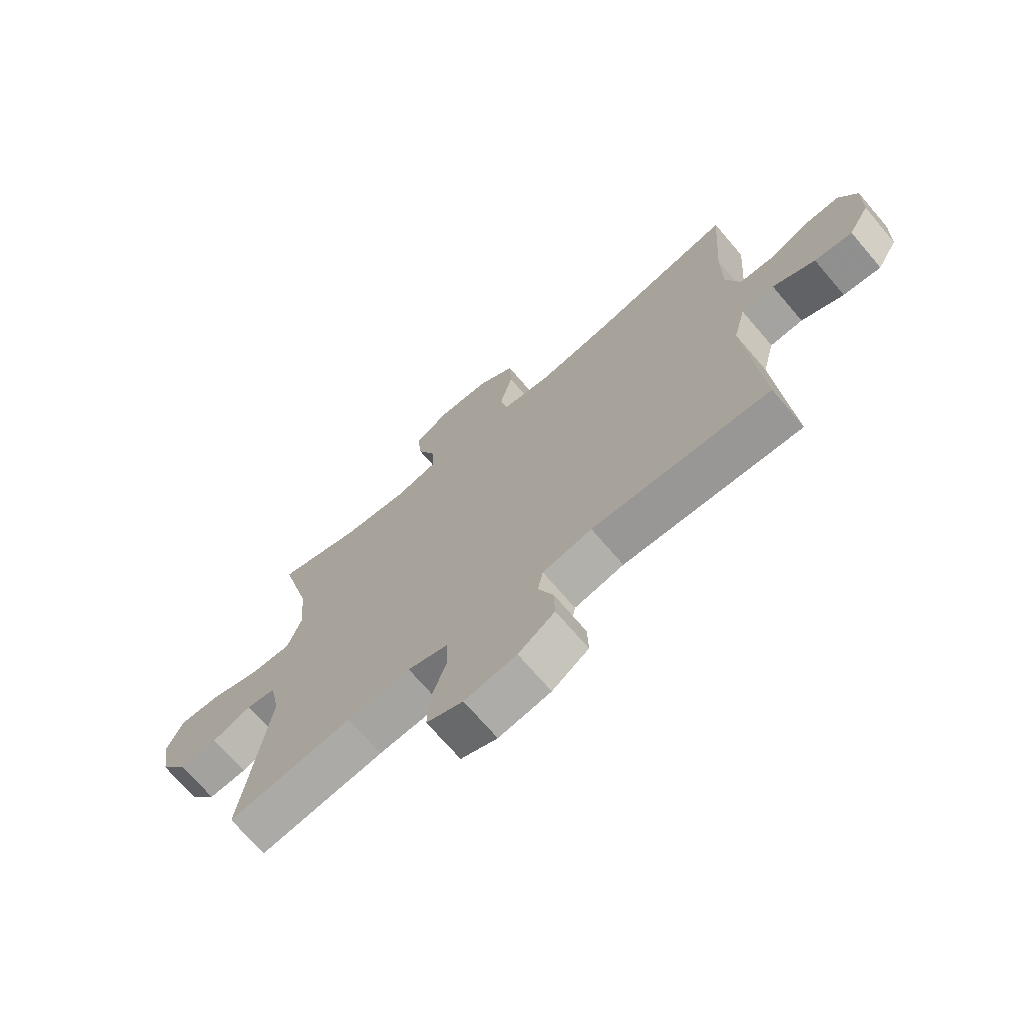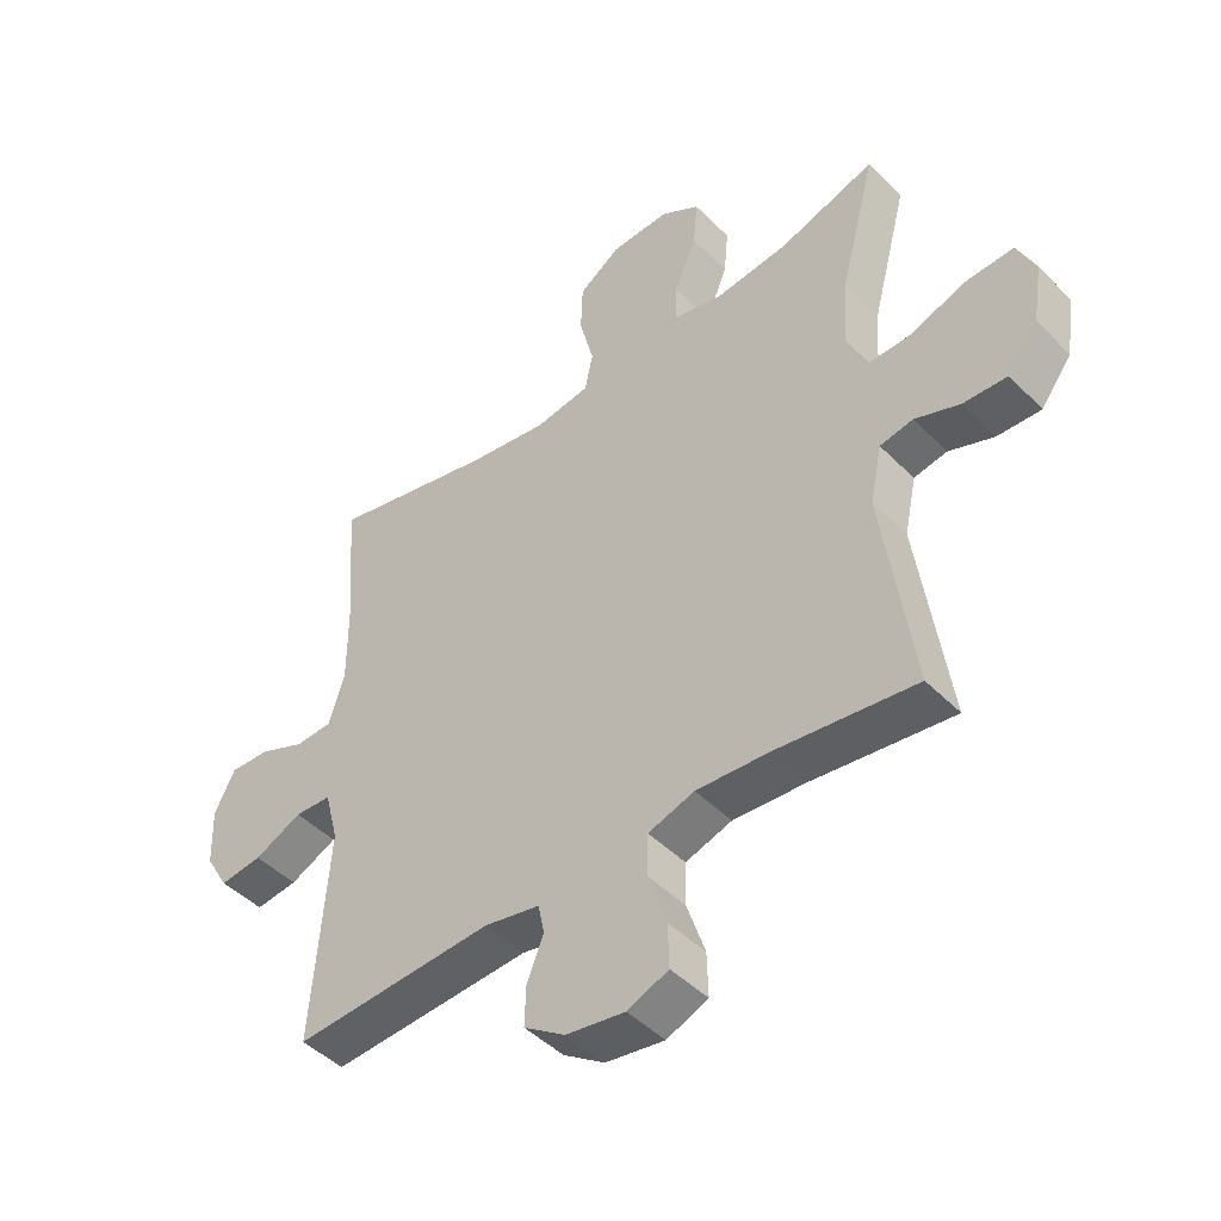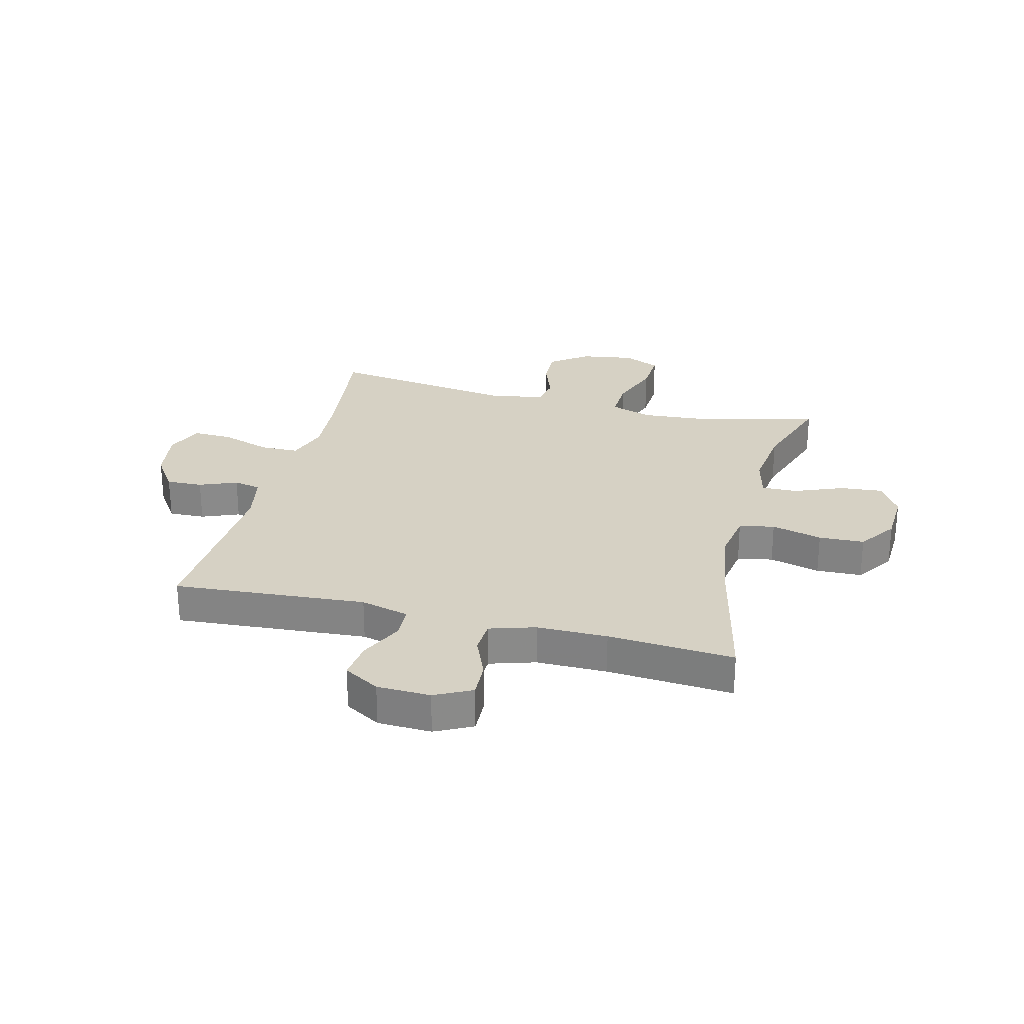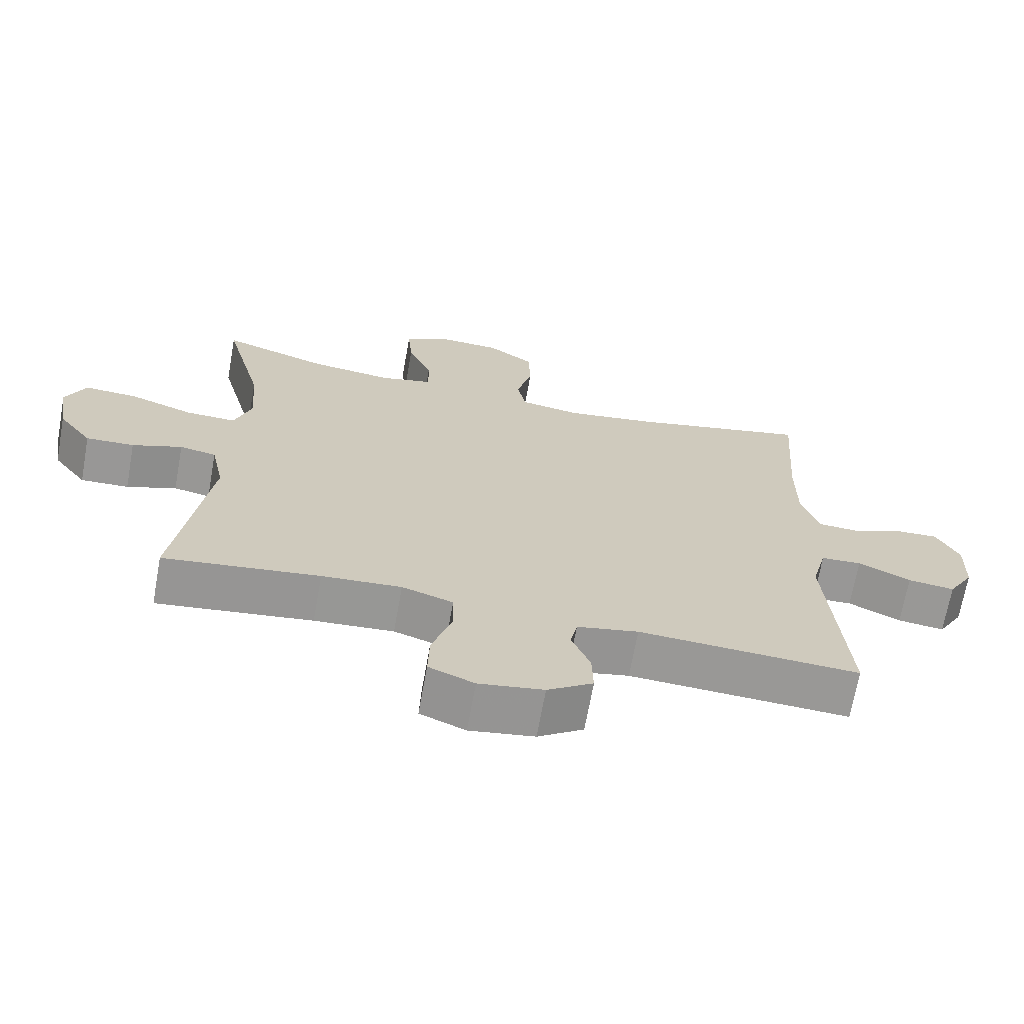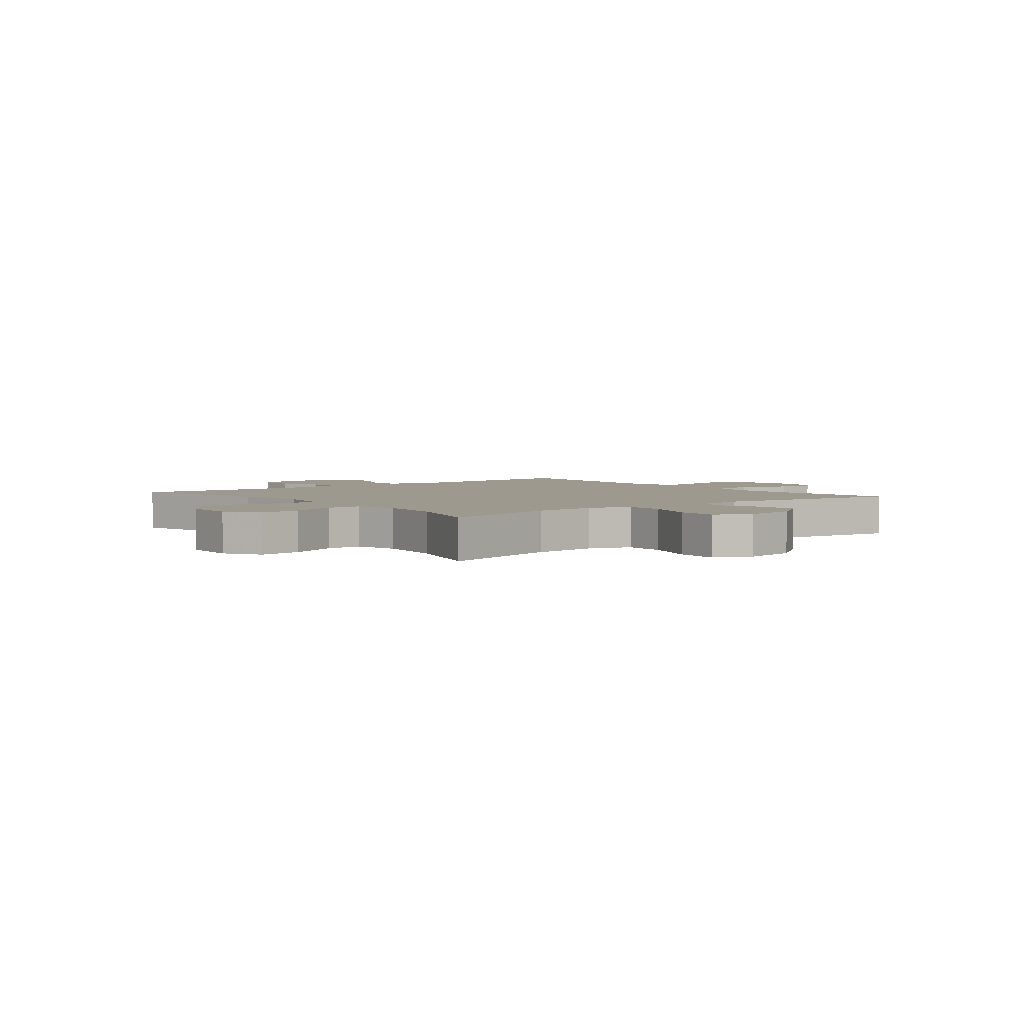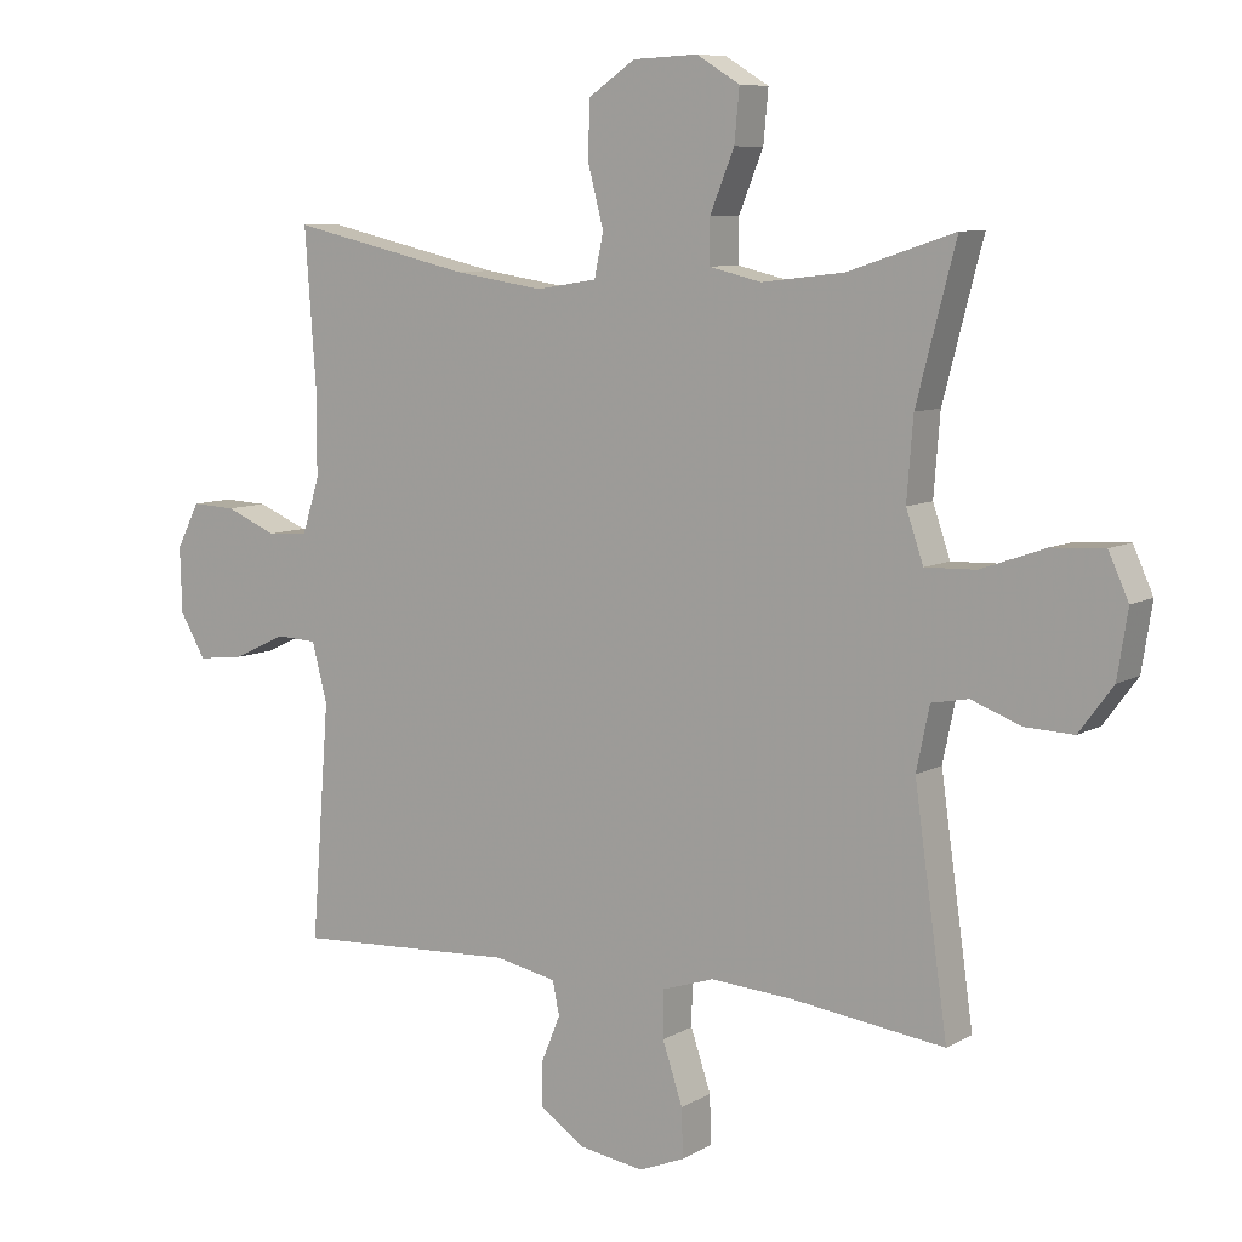
<metadata>
{"format":"obj","ext":"obj","renderer":"f3d","projection":"perspective","resolution":1024,"background":"white","views":[{"elev":-70.6,"azim":-139.5,"up":"+Z"},{"elev":-46.1,"azim":41.3,"up":"+Z"},{"elev":26.9,"azim":-75.7,"up":"+Y"},{"elev":-68.5,"azim":169.8,"up":"+Z"},{"elev":3.5,"azim":51.4,"up":"+Y"},{"elev":8.2,"azim":33.5,"up":"+Z"}]}
</metadata>
<code>
v 0.5 0.07 -0.5
v 0.275 0.07 -0.471
v 0.16 0.07 -0.463
v 0.086 0.07 -0.487
v 0.085 0.07 -0.555
v 0.114 0.07 -0.642
v 0.116 0.07 -0.712
v 0.05 0.07 -0.739
v -0.044 0.07 -0.724
v -0.11 0.07 -0.679
v -0.108 0.07 -0.615
v -0.081 0.07 -0.549
v -0.091 0.07 -0.501
v -0.18 0.07 -0.483
v -0.5 0.07 -0.5
v -0.474 0.07 -0.161
v -0.496 0.07 -0.076
v -0.555 0.07 -0.073
v -0.631 0.07 -0.109
v -0.699 0.07 -0.117
v -0.736 0.07 -0.054
v -0.739 0.07 0.04
v -0.706 0.07 0.105
v -0.642 0.07 0.102
v -0.568 0.07 0.071
v -0.509 0.07 0.074
v -0.484 0.07 0.154
v -0.484 0.07 0.278
v -0.5 0.07 0.5
v -0.239 0.07 0.44
v -0.11 0.07 0.42
v -0.022 0.07 0.434
v -0.009 0.07 0.496
v -0.032 0.07 0.585
v -0.029 0.07 0.665
v 0.038 0.07 0.711
v 0.132 0.07 0.715
v 0.194 0.07 0.677
v 0.187 0.07 0.602
v 0.152 0.07 0.516
v 0.151 0.07 0.453
v 0.227 0.07 0.435
v 0.346 0.07 0.449
v 0.5 0.07 0.5
v 0.443 0.07 0.283
v 0.434 0.07 0.168
v 0.459 0.07 0.095
v 0.532 0.07 0.097
v 0.625 0.07 0.13
v 0.701 0.07 0.134
v 0.73 0.07 0.07
v 0.715 0.07 -0.025
v 0.666 0.07 -0.091
v 0.596 0.07 -0.088
v 0.524 0.07 -0.061
v 0.471 0.07 -0.071
v 0.452 0.07 -0.162
v 0.5 0 -0.5
v 0.275 0 -0.471
v 0.16 0 -0.463
v 0.086 0 -0.487
v 0.085 0 -0.555
v 0.114 0 -0.642
v 0.116 0 -0.712
v 0.05 0 -0.739
v -0.044 0 -0.724
v -0.11 0 -0.679
v -0.108 0 -0.615
v -0.081 0 -0.549
v -0.091 0 -0.501
v -0.18 0 -0.483
v -0.5 0 -0.5
v -0.474 0 -0.161
v -0.496 0 -0.076
v -0.555 0 -0.073
v -0.631 0 -0.109
v -0.699 0 -0.117
v -0.736 0 -0.054
v -0.739 0 0.04
v -0.706 0 0.105
v -0.642 0 0.102
v -0.568 0 0.071
v -0.509 0 0.074
v -0.484 0 0.154
v -0.484 0 0.278
v -0.5 0 0.5
v -0.239 0 0.44
v -0.11 0 0.42
v -0.022 0 0.434
v -0.009 0 0.496
v -0.032 0 0.585
v -0.029 0 0.665
v 0.038 0 0.711
v 0.132 0 0.715
v 0.194 0 0.677
v 0.187 0 0.602
v 0.152 0 0.516
v 0.151 0 0.453
v 0.227 0 0.435
v 0.346 0 0.449
v 0.5 0 0.5
v 0.443 0 0.283
v 0.434 0 0.168
v 0.459 0 0.095
v 0.532 0 0.097
v 0.625 0 0.13
v 0.701 0 0.134
v 0.73 0 0.07
v 0.715 0 -0.025
v 0.666 0 -0.091
v 0.596 0 -0.088
v 0.524 0 -0.061
v 0.471 0 -0.071
v 0.452 0 -0.162
f 53 54 55
f 52 53 55
f 51 52 55
f 50 51 55
f 49 50 55
f 48 49 55
f 47 48 55 56
f 46 47 56 57
f 43 44 45
f 42 43 45 46
f 41 42 46 57
f 38 39 40
f 37 38 40
f 36 37 40
f 35 36 40
f 34 35 40
f 33 34 40
f 32 33 40 41
f 57 1 2
f 41 57 2
f 32 41 2
f 31 32 2
f 28 29 30
f 31 2 3
f 30 31 3
f 28 30 3
f 27 28 3
f 23 24 25
f 22 23 25
f 21 22 25
f 20 21 25
f 19 20 25
f 18 19 25
f 17 18 25 26
f 27 3 4
f 26 27 4
f 17 26 4
f 16 17 4
f 10 11 12
f 9 10 12
f 8 9 12
f 7 8 12
f 6 7 12
f 5 6 12
f 5 12 13
f 4 5 13
f 16 4 13 14
f 14 15 16
f 112 111 110
f 112 110 109
f 112 109 108
f 112 108 107
f 112 107 106
f 112 106 105
f 113 112 105 104
f 114 113 104 103
f 102 101 100
f 103 102 100 99
f 114 103 99 98
f 97 96 95
f 97 95 94
f 97 94 93
f 97 93 92
f 97 92 91
f 97 91 90
f 98 97 90 89
f 59 58 114
f 59 114 98
f 59 98 89
f 59 89 88
f 87 86 85
f 60 59 88
f 60 88 87
f 60 87 85
f 60 85 84
f 82 81 80
f 82 80 79
f 82 79 78
f 82 78 77
f 82 77 76
f 82 76 75
f 83 82 75 74
f 61 60 84
f 61 84 83
f 61 83 74
f 61 74 73
f 69 68 67
f 69 67 66
f 69 66 65
f 69 65 64
f 69 64 63
f 69 63 62
f 70 69 62
f 70 62 61
f 71 70 61 73
f 73 72 71
f 1 58 59 2
f 2 59 60 3
f 3 60 61 4
f 4 61 62 5
f 5 62 63 6
f 6 63 64 7
f 7 64 65 8
f 8 65 66 9
f 9 66 67 10
f 10 67 68 11
f 11 68 69 12
f 12 69 70 13
f 13 70 71 14
f 14 71 72 15
f 15 72 73 16
f 16 73 74 17
f 17 74 75 18
f 18 75 76 19
f 19 76 77 20
f 20 77 78 21
f 21 78 79 22
f 22 79 80 23
f 23 80 81 24
f 24 81 82 25
f 25 82 83 26
f 26 83 84 27
f 27 84 85 28
f 28 85 86 29
f 29 86 87 30
f 30 87 88 31
f 31 88 89 32
f 32 89 90 33
f 33 90 91 34
f 34 91 92 35
f 35 92 93 36
f 36 93 94 37
f 37 94 95 38
f 38 95 96 39
f 39 96 97 40
f 40 97 98 41
f 41 98 99 42
f 42 99 100 43
f 43 100 101 44
f 44 101 102 45
f 45 102 103 46
f 46 103 104 47
f 47 104 105 48
f 48 105 106 49
f 49 106 107 50
f 50 107 108 51
f 51 108 109 52
f 52 109 110 53
f 53 110 111 54
f 54 111 112 55
f 55 112 113 56
f 56 113 114 57
f 57 114 58 1

</code>
